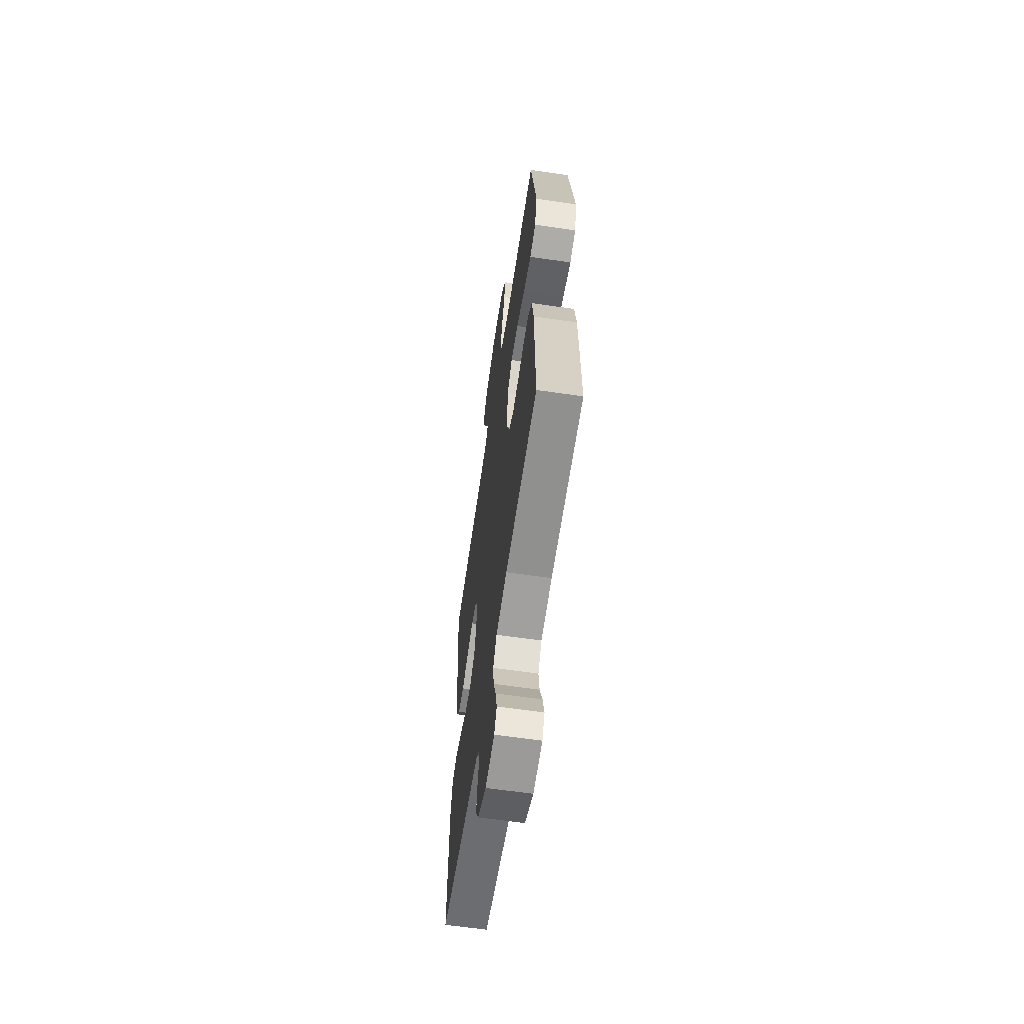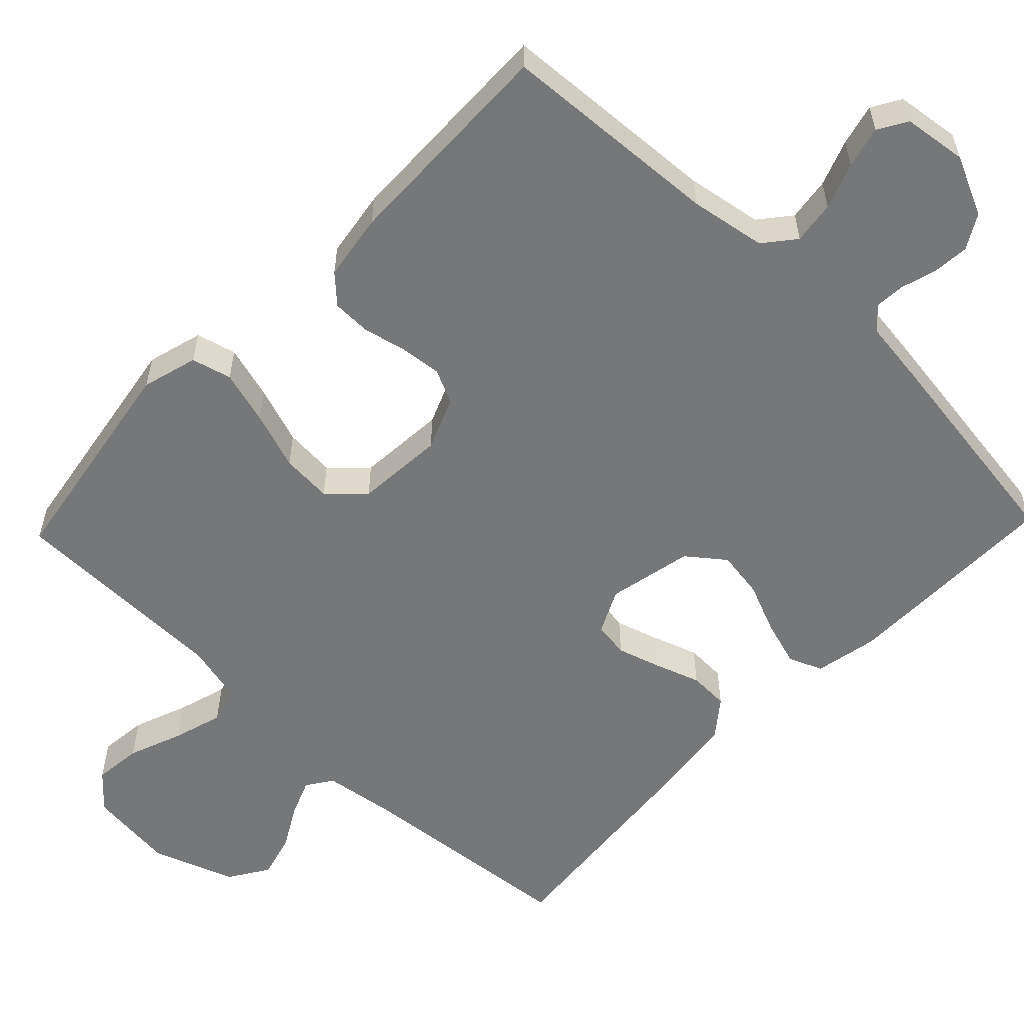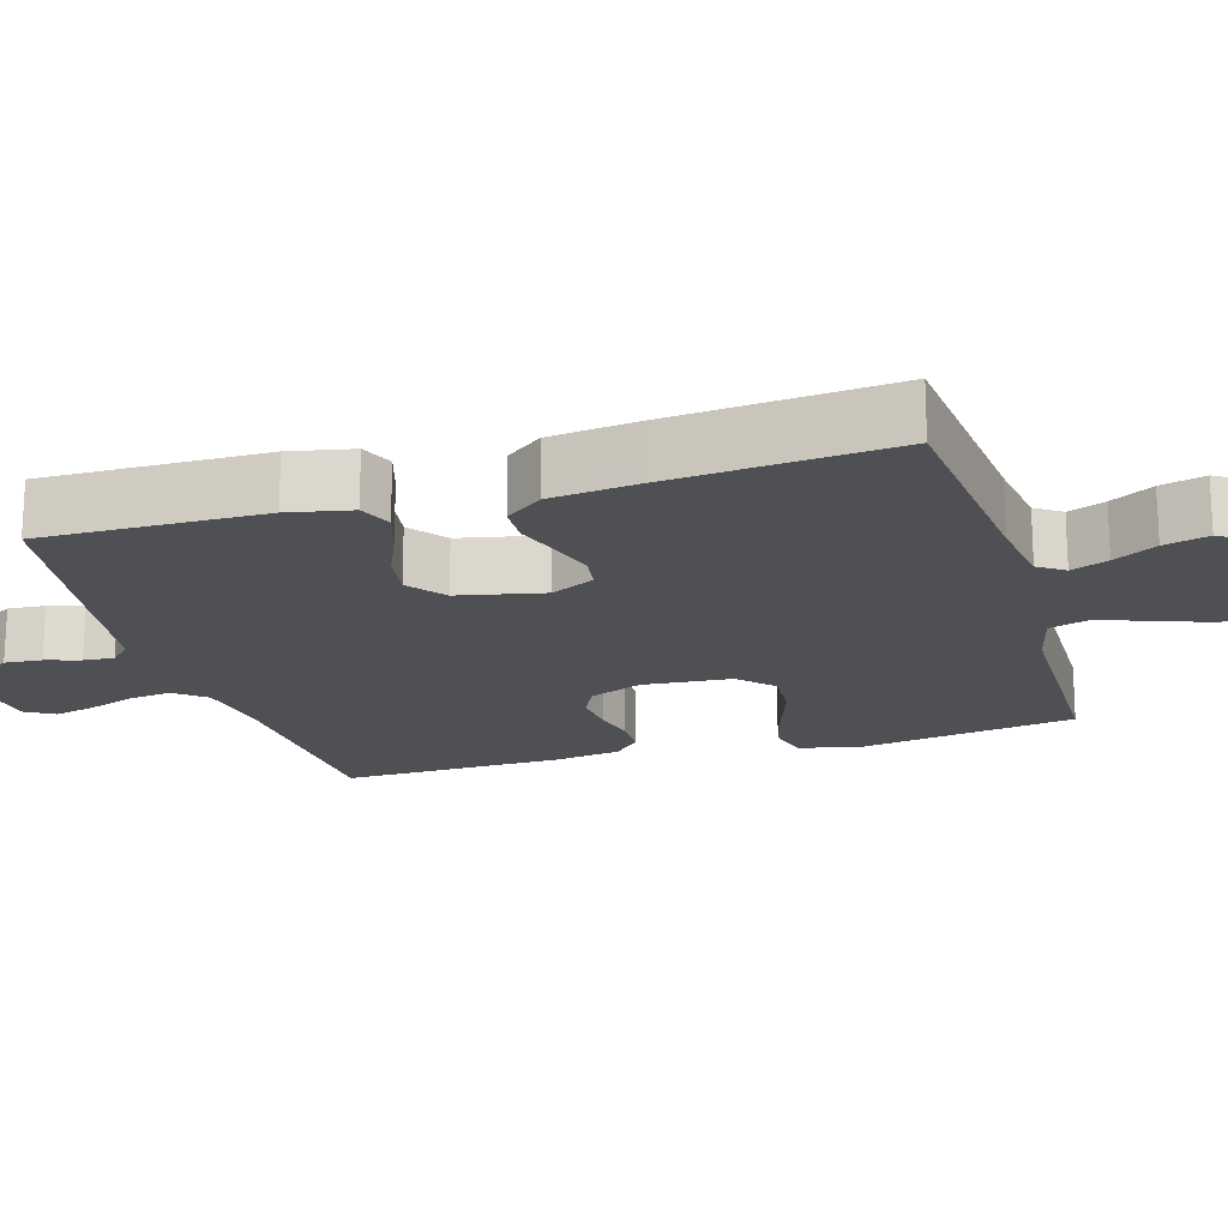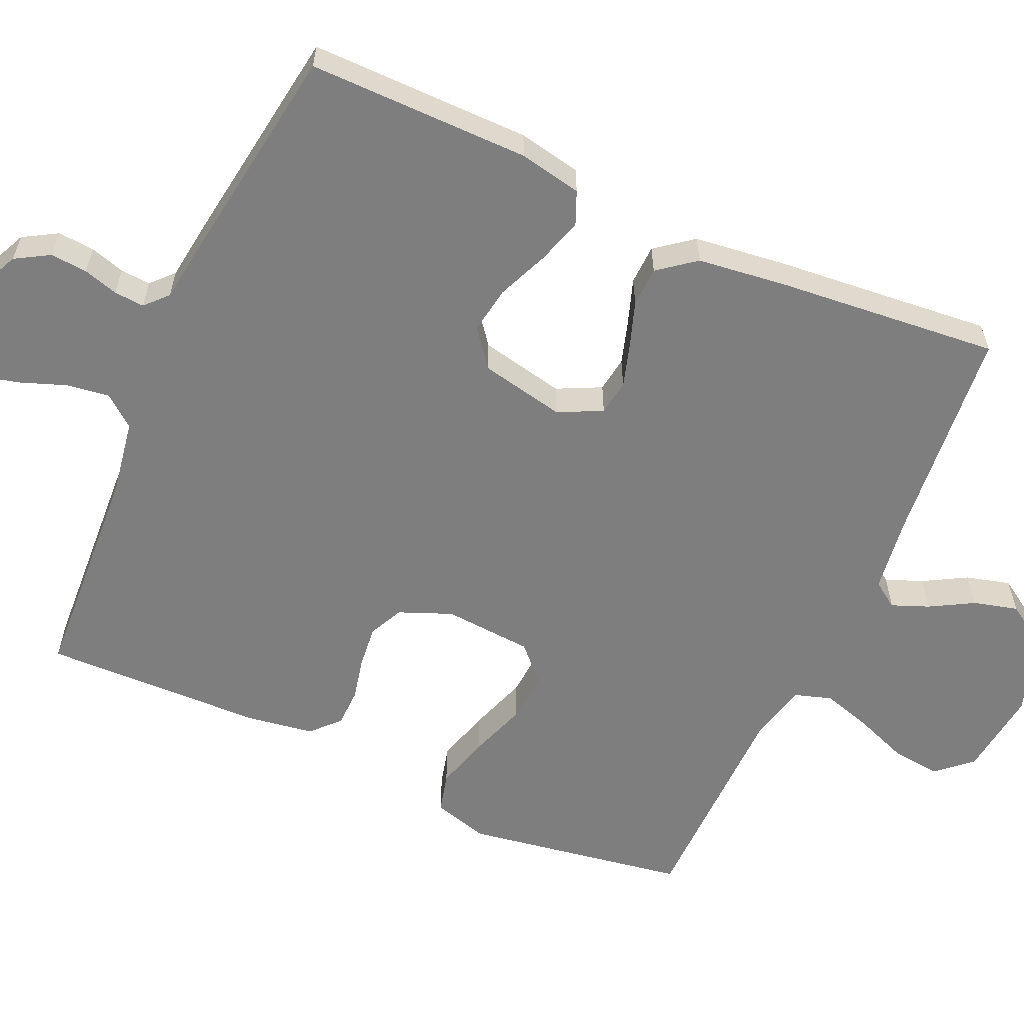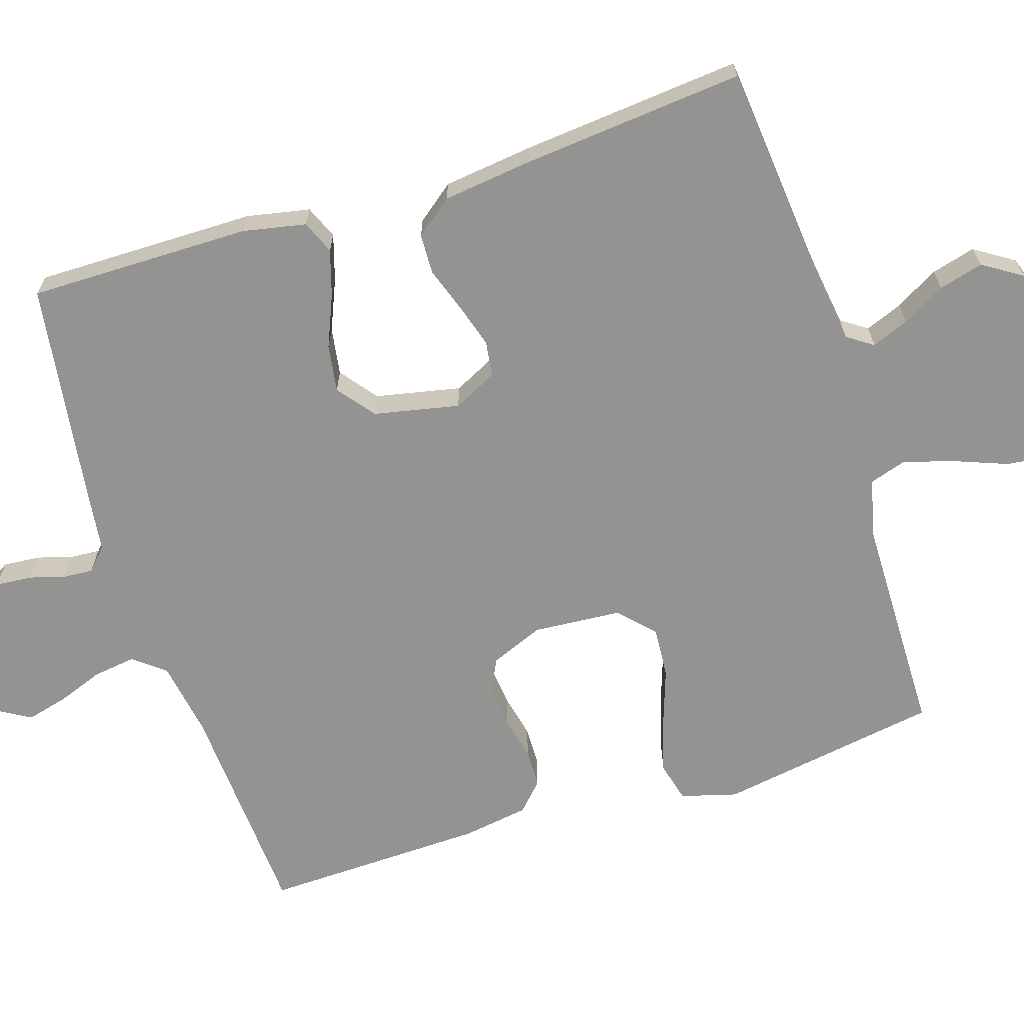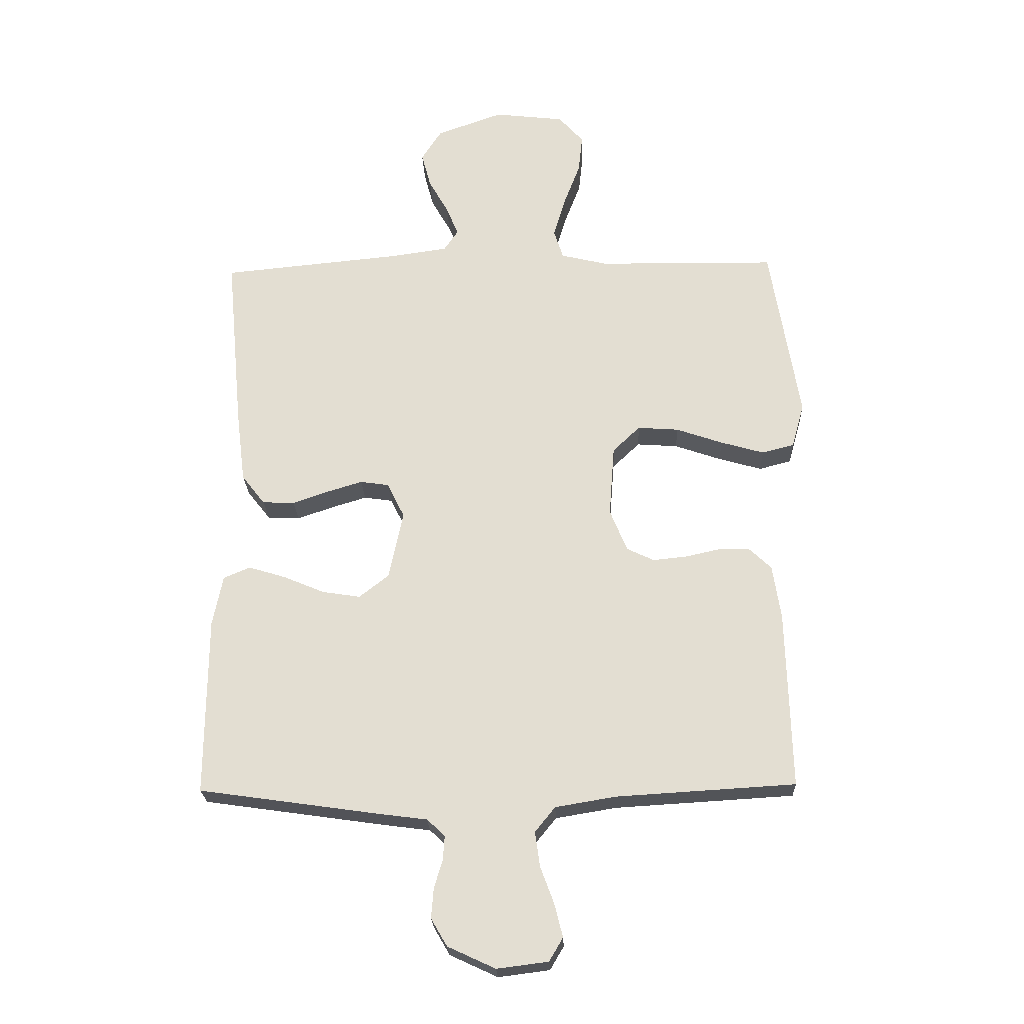
<metadata>
{"format":"obj","ext":"obj","renderer":"f3d","projection":"perspective","resolution":1024,"background":"white","views":[{"elev":-62.2,"azim":81.5,"up":"+Z"},{"elev":-57.0,"azim":136.2,"up":"+Y"},{"elev":-18.7,"azim":-73.6,"up":"+Y"},{"elev":-59.4,"azim":-114.2,"up":"+Y"},{"elev":-66.7,"azim":-72.3,"up":"+Y"},{"elev":-23.4,"azim":2.2,"up":"+Z"}]}
</metadata>
<code>
v -0.5 0.07 -0.5
v -0.498 0.07 -0.2
v -0.481 0.07 -0.115
v -0.436 0.07 -0.096
v -0.374 0.07 -0.115
v -0.305 0.07 -0.144
v -0.241 0.07 -0.154
v -0.191 0.07 -0.115
v -0.167 0.07 0
v -0.196 0.07 0.059
v -0.244 0.07 0.066
v -0.303 0.07 0.048
v -0.364 0.07 0.027
v -0.418 0.07 0.029
v -0.457 0.07 0.079
v -0.472 0.07 0.2
v -0.5 0.07 0.5
v -0.2 0.07 0.529
v -0.101 0.07 0.543
v -0.077 0.07 0.578
v -0.097 0.07 0.628
v -0.13 0.07 0.686
v -0.146 0.07 0.746
v -0.112 0.07 0.799
v 0 0.07 0.839
v 0.118 0.07 0.825
v 0.16 0.07 0.778
v 0.153 0.07 0.713
v 0.125 0.07 0.64
v 0.105 0.07 0.573
v 0.121 0.07 0.523
v 0.2 0.07 0.504
v 0.5 0.07 0.5
v 0.549 0.07 0.2
v 0.528 0.07 0.125
v 0.474 0.07 0.111
v 0.401 0.07 0.132
v 0.323 0.07 0.159
v 0.254 0.07 0.164
v 0.208 0.07 0.12
v 0.199 0.07 0
v 0.228 0.07 -0.071
v 0.274 0.07 -0.093
v 0.331 0.07 -0.087
v 0.389 0.07 -0.074
v 0.441 0.07 -0.075
v 0.478 0.07 -0.11
v 0.492 0.07 -0.2
v 0.5 0.07 -0.5
v 0.2 0.07 -0.518
v 0.098 0.07 -0.535
v 0.064 0.07 -0.577
v 0.072 0.07 -0.635
v 0.095 0.07 -0.697
v 0.109 0.07 -0.753
v 0.086 0.07 -0.792
v 0 0.07 -0.803
v -0.08 0.07 -0.766
v -0.107 0.07 -0.72
v -0.103 0.07 -0.67
v -0.089 0.07 -0.623
v -0.086 0.07 -0.582
v -0.116 0.07 -0.554
v -0.2 0.07 -0.543
v -0.5 0 -0.5
v -0.498 0 -0.2
v -0.481 0 -0.115
v -0.436 0 -0.096
v -0.374 0 -0.115
v -0.305 0 -0.144
v -0.241 0 -0.154
v -0.191 0 -0.115
v -0.167 0 0
v -0.196 0 0.059
v -0.244 0 0.066
v -0.303 0 0.048
v -0.364 0 0.027
v -0.418 0 0.029
v -0.457 0 0.079
v -0.472 0 0.2
v -0.5 0 0.5
v -0.2 0 0.529
v -0.101 0 0.543
v -0.077 0 0.578
v -0.097 0 0.628
v -0.13 0 0.686
v -0.146 0 0.746
v -0.112 0 0.799
v 0 0 0.839
v 0.118 0 0.825
v 0.16 0 0.778
v 0.153 0 0.713
v 0.125 0 0.64
v 0.105 0 0.573
v 0.121 0 0.523
v 0.2 0 0.504
v 0.5 0 0.5
v 0.549 0 0.2
v 0.528 0 0.125
v 0.474 0 0.111
v 0.401 0 0.132
v 0.323 0 0.159
v 0.254 0 0.164
v 0.208 0 0.12
v 0.199 0 0
v 0.228 0 -0.071
v 0.274 0 -0.093
v 0.331 0 -0.087
v 0.389 0 -0.074
v 0.441 0 -0.075
v 0.478 0 -0.11
v 0.492 0 -0.2
v 0.5 0 -0.5
v 0.2 0 -0.518
v 0.098 0 -0.535
v 0.064 0 -0.577
v 0.072 0 -0.635
v 0.095 0 -0.697
v 0.109 0 -0.753
v 0.086 0 -0.792
v 0 0 -0.803
v -0.08 0 -0.766
v -0.107 0 -0.72
v -0.103 0 -0.67
v -0.089 0 -0.623
v -0.086 0 -0.582
v -0.116 0 -0.554
v -0.2 0 -0.543
f 63 64 1 2
f 58 59 60 61
f 58 61 62
f 57 58 62
f 56 57 62
f 53 54 55 56
f 52 53 56 62
f 51 52 62 63
f 47 48 49 50
f 44 45 46 47
f 43 44 47 50
f 42 43 50 51
f 35 36 37 38
f 33 34 35 38
f 32 33 38 39
f 31 32 39 40
f 26 27 28 29
f 26 29 30
f 25 26 30
f 21 22 23 24
f 20 21 24 25
f 15 16 17 18
f 15 18 19
f 12 13 14 15
f 11 12 15 19
f 10 11 19 20
f 3 4 5 6
f 63 2 3 6
f 63 6 7
f 41 42 51 63
f 41 63 7 8
f 40 41 8 9
f 25 30 31 40
f 20 25 40
f 9 10 20 40
f 66 65 128 127
f 125 124 123 122
f 126 125 122
f 126 122 121
f 126 121 120
f 120 119 118 117
f 126 120 117 116
f 127 126 116 115
f 114 113 112 111
f 111 110 109 108
f 114 111 108 107
f 115 114 107 106
f 102 101 100 99
f 102 99 98 97
f 103 102 97 96
f 104 103 96 95
f 93 92 91 90
f 94 93 90
f 94 90 89
f 88 87 86 85
f 89 88 85 84
f 82 81 80 79
f 83 82 79
f 79 78 77 76
f 83 79 76 75
f 84 83 75 74
f 70 69 68 67
f 70 67 66 127
f 71 70 127
f 127 115 106 105
f 72 71 127 105
f 73 72 105 104
f 104 95 94 89
f 104 89 84
f 104 84 74 73
f 1 65 66 2
f 2 66 67 3
f 3 67 68 4
f 4 68 69 5
f 5 69 70 6
f 6 70 71 7
f 7 71 72 8
f 8 72 73 9
f 9 73 74 10
f 10 74 75 11
f 11 75 76 12
f 12 76 77 13
f 13 77 78 14
f 14 78 79 15
f 15 79 80 16
f 16 80 81 17
f 17 81 82 18
f 18 82 83 19
f 19 83 84 20
f 20 84 85 21
f 21 85 86 22
f 22 86 87 23
f 23 87 88 24
f 24 88 89 25
f 25 89 90 26
f 26 90 91 27
f 27 91 92 28
f 28 92 93 29
f 29 93 94 30
f 30 94 95 31
f 31 95 96 32
f 32 96 97 33
f 33 97 98 34
f 34 98 99 35
f 35 99 100 36
f 36 100 101 37
f 37 101 102 38
f 38 102 103 39
f 39 103 104 40
f 40 104 105 41
f 41 105 106 42
f 42 106 107 43
f 43 107 108 44
f 44 108 109 45
f 45 109 110 46
f 46 110 111 47
f 47 111 112 48
f 48 112 113 49
f 49 113 114 50
f 50 114 115 51
f 51 115 116 52
f 52 116 117 53
f 53 117 118 54
f 54 118 119 55
f 55 119 120 56
f 56 120 121 57
f 57 121 122 58
f 58 122 123 59
f 59 123 124 60
f 60 124 125 61
f 61 125 126 62
f 62 126 127 63
f 63 127 128 64
f 64 128 65 1

</code>
